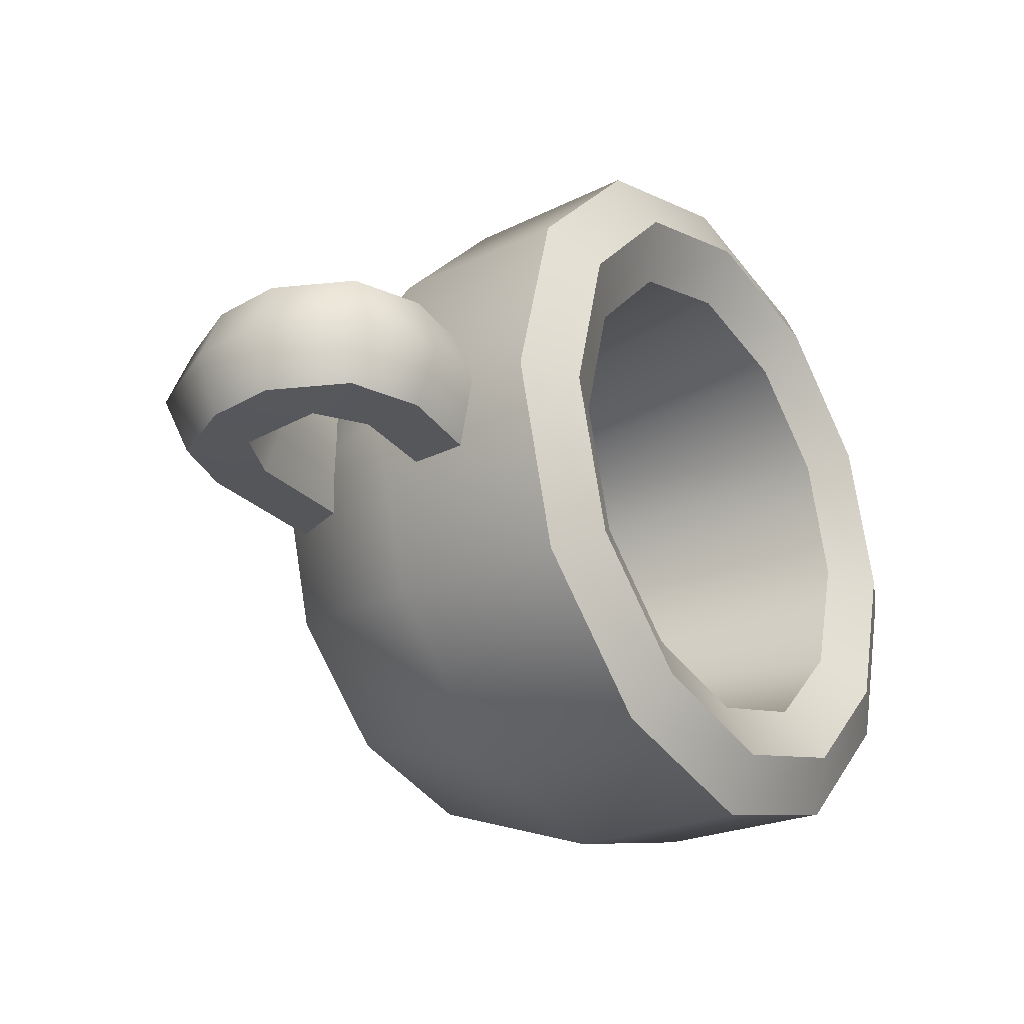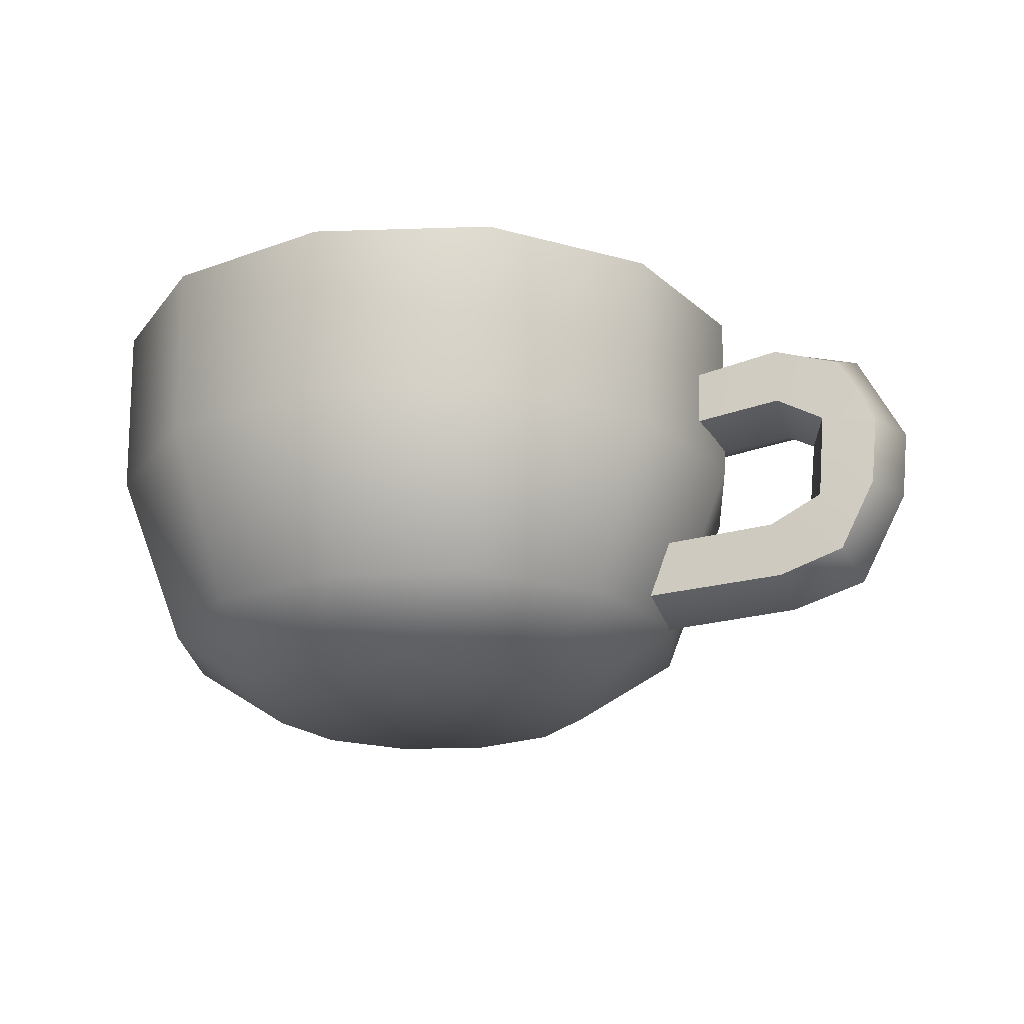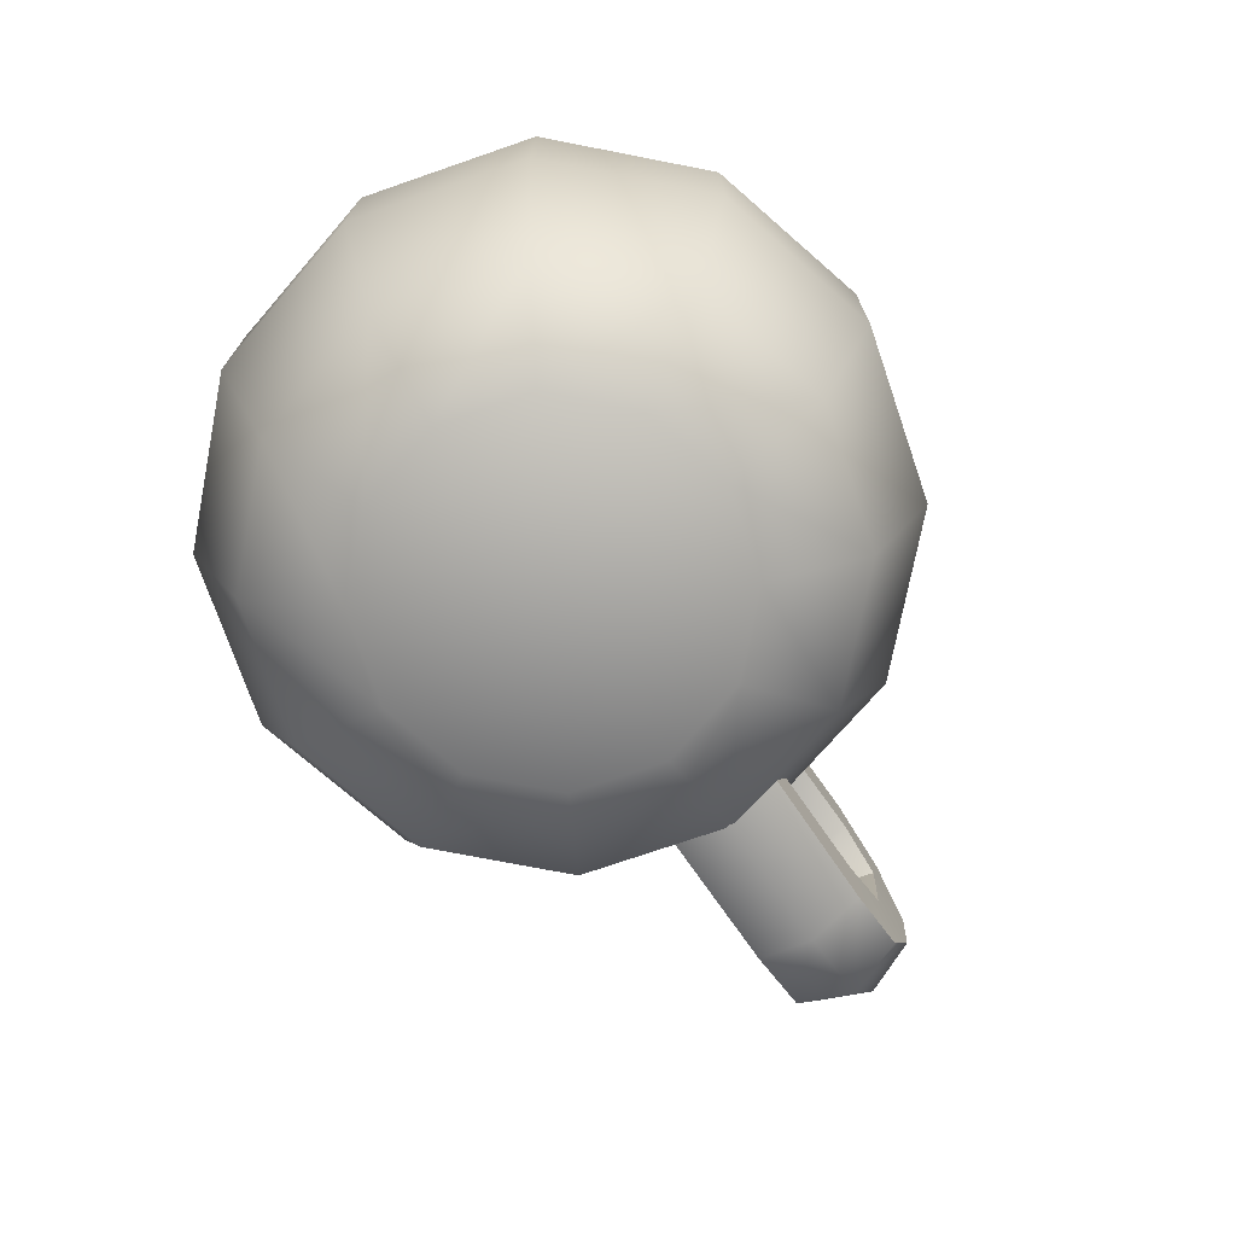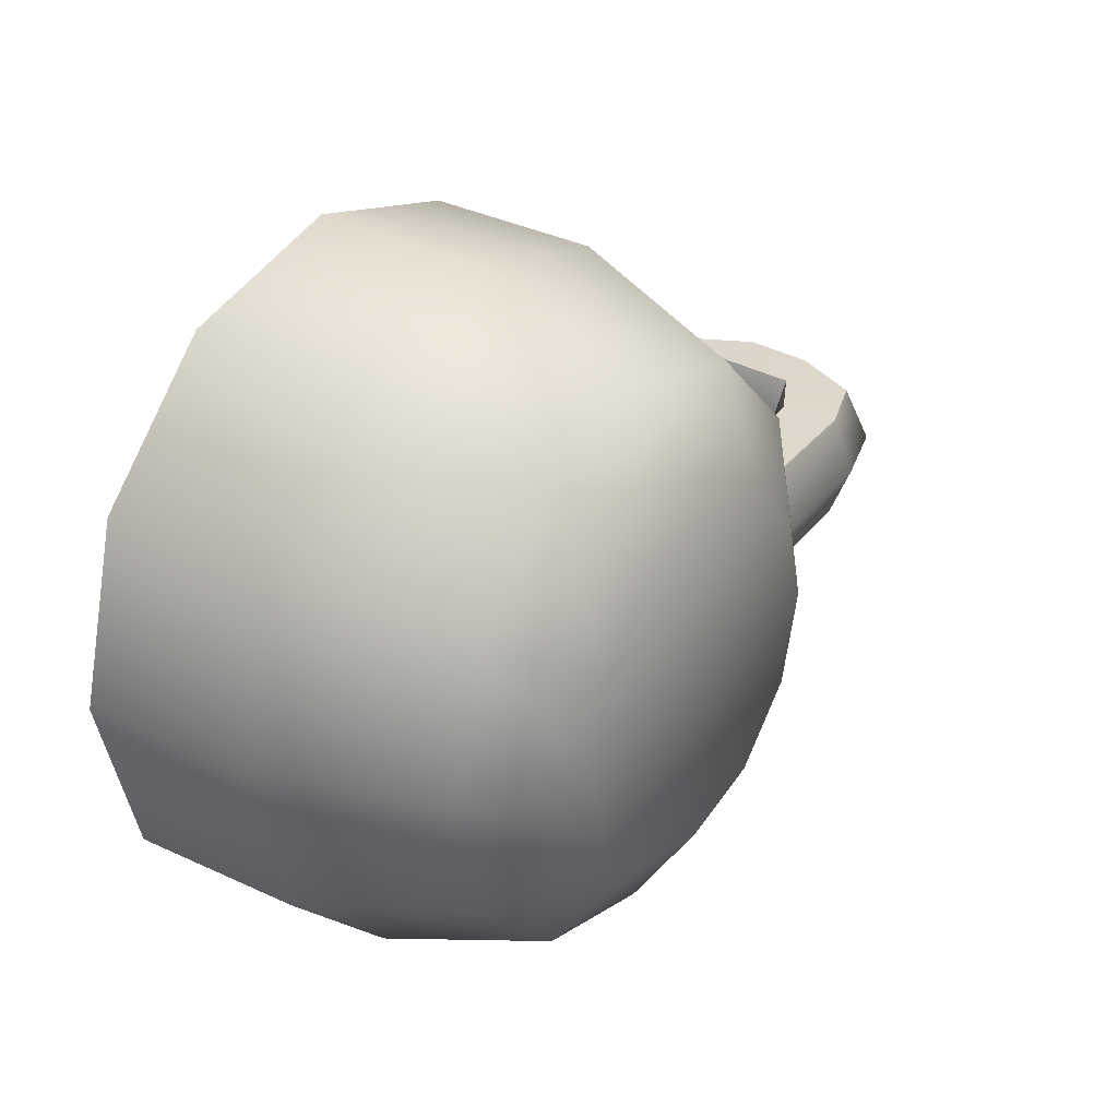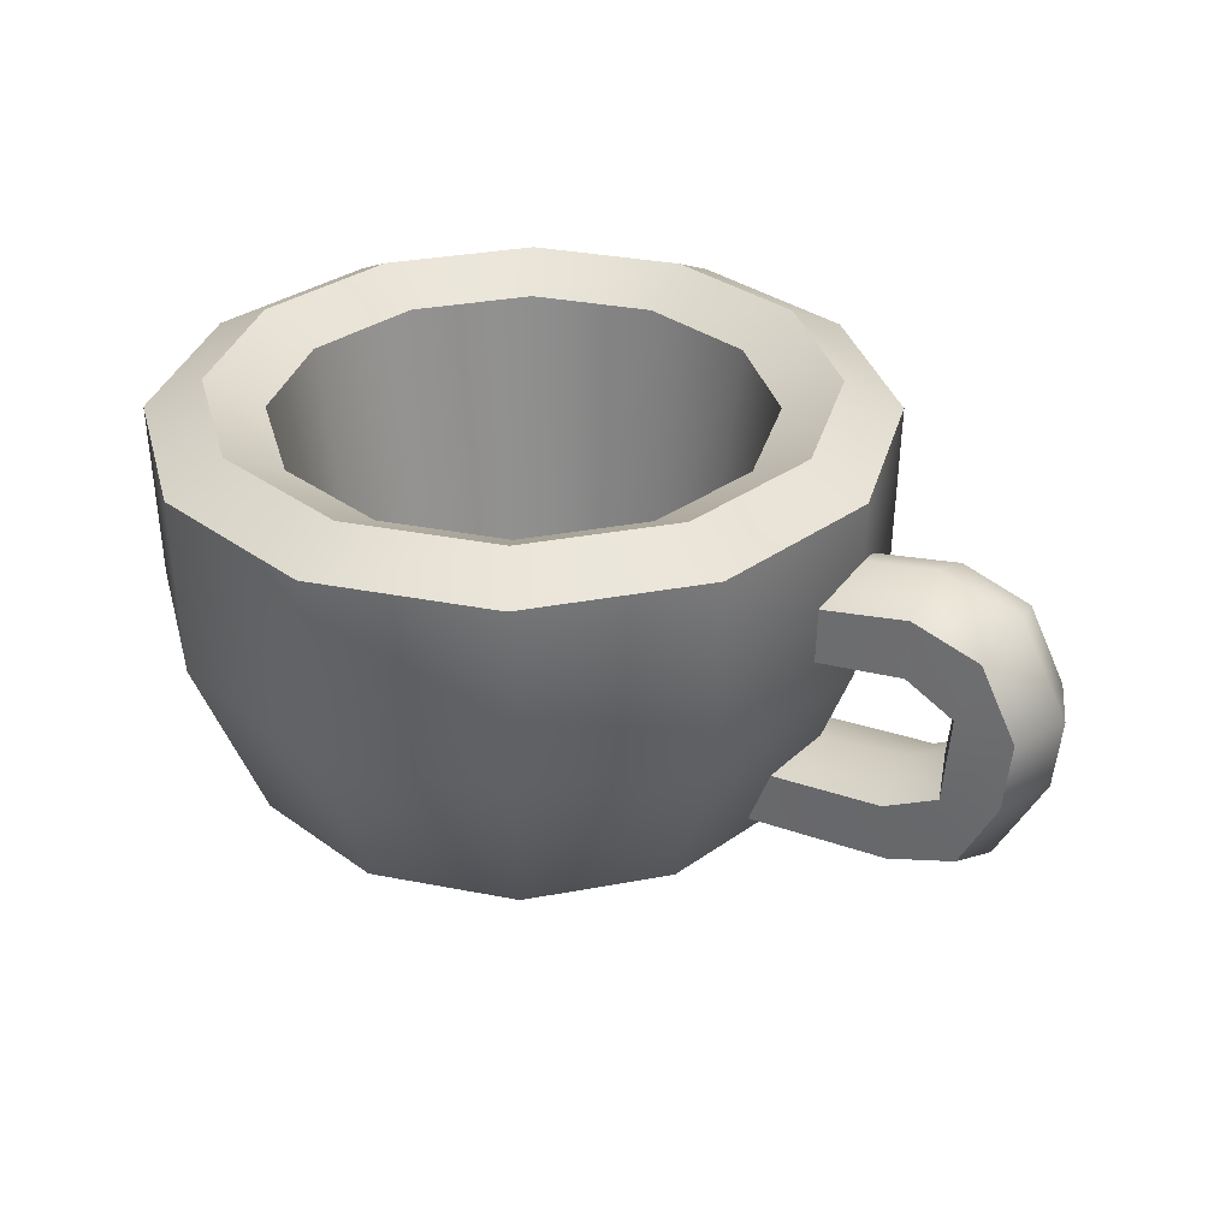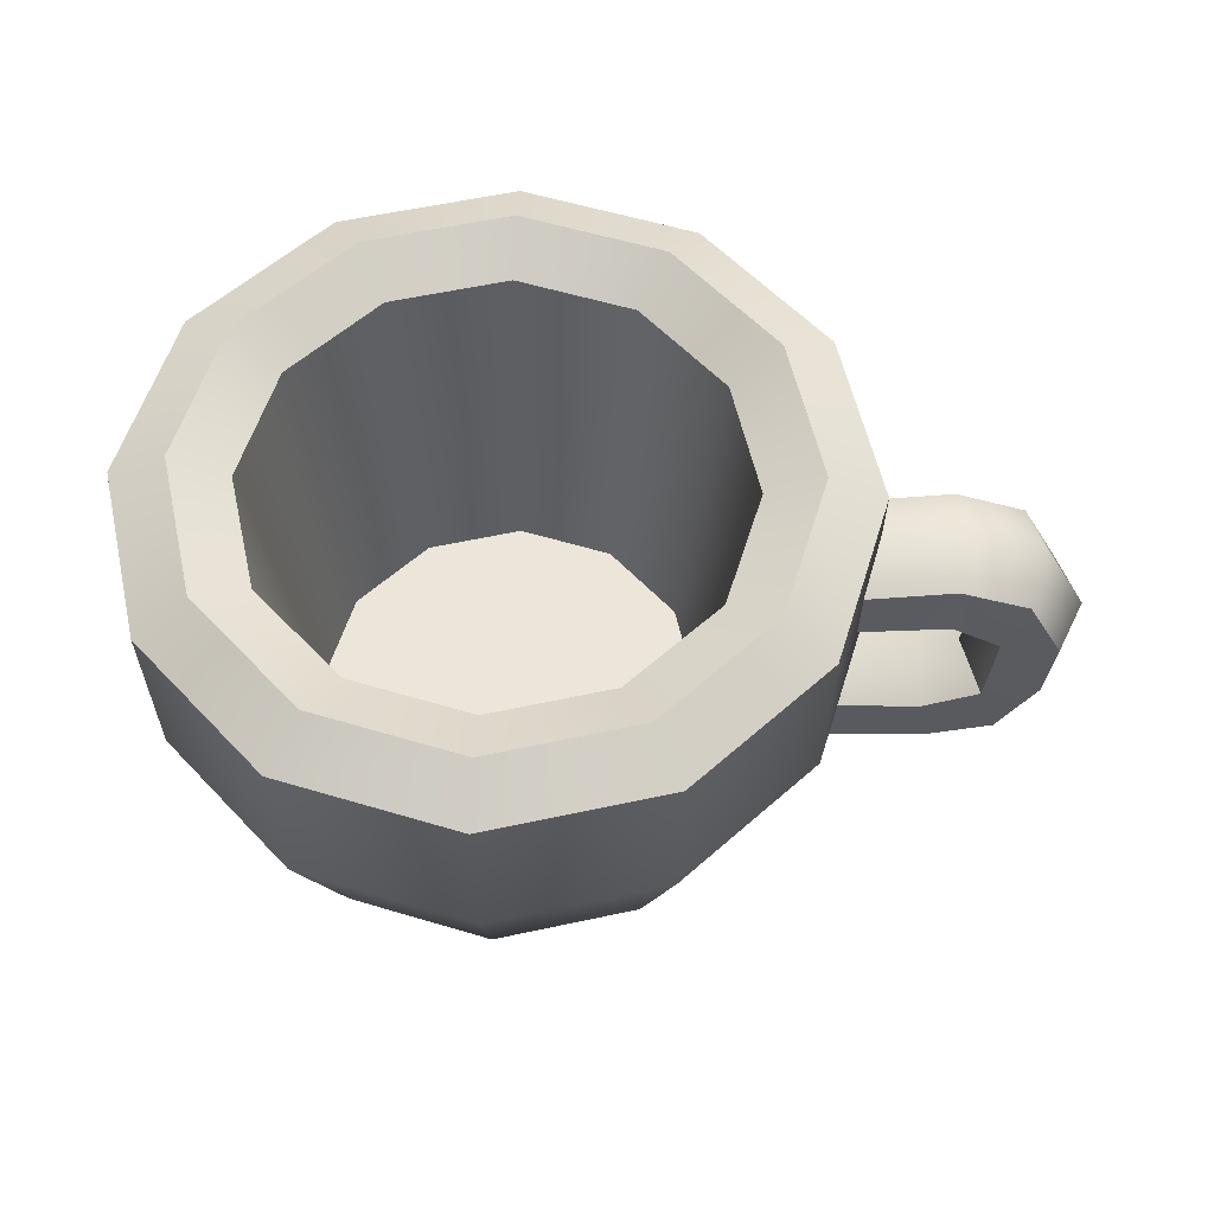
<metadata>
{"format":"obj","ext":"obj","renderer":"f3d","projection":"perspective","resolution":1024,"background":"white","views":[{"elev":-26.2,"azim":126.5,"up":"+Z"},{"elev":-20.9,"azim":18.4,"up":"+Y"},{"elev":-74.3,"azim":-56.0,"up":"+Y"},{"elev":31.3,"azim":-55.3,"up":"+Z"},{"elev":32.6,"azim":30.3,"up":"+Y"},{"elev":57.4,"azim":2.3,"up":"+Y"}]}
</metadata>
<code>
o mug_A_Torus.023
v 0 0.2205 -0.1248
v 0.06238 0.2205 -0.108
v 0.108 0.2205 -0.06238
v 0.1248 0.2205 0
v 0.108 0.2205 0.06238
v 0.06238 0.2205 0.108
v -0 0.2205 0.1248
v -0.06238 0.2205 0.108
v -0.108 0.2205 0.06238
v -0.1248 0.2205 -0
v -0.108 0.2205 -0.06238
v -0.06238 0.2205 -0.108
v 0.09187 0.2205 -0.1591
v 0 0.2205 -0.1837
v 0.1591 0.2205 -0.09187
v 0.1837 0.2205 0
v 0.1591 0.2205 0.09187
v 0.09187 0.2205 0.1591
v -0 0.2205 0.1837
v -0.09187 0.2205 0.1591
v -0.1591 0.2205 0.09187
v -0.1837 0.2205 -0
v -0.1591 0.2205 -0.09187
v -0.09187 0.2205 -0.1591
v 0 0.03675 -0
v 0 0 0
v 0 0.03526 -0.147
v 0.0735 0.03526 -0.1273
v 0.1273 0.03526 -0.0735
v 0.147 0.03526 0
v 0.1273 0.03526 0.0735
v 0.0735 0.03526 0.1273
v 0 0.03526 0.147
v -0.0735 0.03526 0.1273
v -0.1273 0.03526 0.0735
v -0.147 0.03526 -0
v -0.1273 0.03526 -0.0735
v -0.0735 0.03526 -0.1273
v 0 0.2352 -0.1543
v 0.07713 0.2352 -0.1336
v 0.1336 0.2352 -0.07713
v 0.1543 0.2352 0
v 0.1336 0.2352 0.07713
v 0.07713 0.2352 0.1336
v -0 0.2352 0.1543
v -0.07713 0.2352 0.1336
v -0.1336 0.2352 0.07713
v -0.1543 0.2352 -0
v -0.1336 0.2352 -0.07713
v -0.07713 0.2352 -0.1336
v 0.04647 0 -0.08049
v -0 0 -0.09294
v 0.08049 0 -0.04647
v 0.09294 0 -0
v 0.08049 0 0.04647
v 0.04647 0 0.08049
v -0 0 0.09294
v -0.04647 0 0.08049
v -0.08049 0 0.04647
v -0.09294 0 -0
v -0.08049 0 -0.04647
v -0.04647 0 -0.08049
v 0 0.1271 -0.1819
v 0.09096 0.1271 -0.1575
v -0.09096 0.1271 -0.1575
v 0.1575 0.1271 -0.09096
v 0.1819 0.1271 0
v 0.1575 0.1271 0.09096
v 0.09096 0.1271 0.1575
v 0 0.1271 0.1819
v -0.09096 0.1271 0.1575
v -0.1575 0.1271 0.09096
v -0.1819 0.1271 -0
v -0.1575 0.1271 -0.09096
v 0.0499 0.03675 -0.08644
v 0 0.03675 -0.09981
v 0.08644 0.03675 -0.0499
v 0.09981 0.03675 -0
v 0.08644 0.03675 0.0499
v 0.0499 0.03675 0.08644
v 0 0.03675 0.09981
v -0.0499 0.03675 0.08644
v -0.08644 0.03675 0.0499
v -0.09981 0.03675 -0
v -0.08644 0.03675 -0.0499
v -0.0499 0.03675 -0.08644
v 0.1499 0.184 0
v 0.1499 0.1722 0.02897
v 0.1499 0.1445 0.02897
v 0.1499 0.1366 0
v 0.1499 0.1445 -0.02897
v 0.1499 0.1722 -0.02897
v 0.1246 0.03302 0
v 0.1246 0.04482 0.02897
v 0.1246 0.0738 0.02897
v 0.1246 0.08173 0
v 0.1246 0.0738 -0.02897
v 0.1246 0.04482 -0.02897
v 0.2835 0.09934 0
v 0.2872 0.1361 0
v 0.2744 0.1362 0.02862
v 0.2707 0.09928 0.02862
v 0.2451 0.1401 0.02952
v 0.2414 0.09468 0.02952
v 0.2345 0.136 0
v 0.2308 0.09883 0
v 0.2451 0.1401 -0.02952
v 0.2414 0.09468 -0.02952
v 0.2744 0.1362 -0.02862
v 0.2707 0.09928 -0.02862
v 0.2619 0.1845 0
v 0.22 0.1965 0
v 0.2201 0.1851 0.02876
v 0.2555 0.1733 0.0286
v 0.2199 0.1544 0.02938
v 0.2195 0.1437 0
v 0.2199 0.1544 -0.02938
v 0.2201 0.1851 -0.02876
v 0.2555 0.1733 -0.0286
v 0.2186 0.03891 0
v 0.2582 0.051 0
v 0.2518 0.06215 0.0286
v 0.2171 0.05022 0.02876
v 0.2132 0.08004 0.02938
v 0.2111 0.09055 0
v 0.2132 0.08004 -0.02938
v 0.2171 0.05022 -0.02876
v 0.2518 0.06215 -0.0286
f 65 24 14 63
f 66 15 16 67
f 67 16 17 68
f 68 17 18 69
f 69 18 19 70
f 70 19 20 71
f 71 20 21 72
f 72 21 22 73
f 73 22 23 74
f 2 1 76 75
f 74 23 24 65
f 64 13 15 66
f 39 40 13 14
f 40 41 15 13
f 41 42 16 15
f 42 43 17 16
f 43 44 18 17
f 44 45 19 18
f 45 46 20 19
f 46 47 21 20
f 47 48 22 21
f 48 49 23 22
f 49 50 24 23
f 50 39 14 24
f 9 8 82 83
f 6 5 79 80
f 1 12 86 76
f 3 2 75 77
f 10 9 83 84
f 7 6 80 81
f 4 3 77 78
f 11 10 84 85
f 8 7 81 82
f 5 4 78 79
f 12 11 85 86
f 27 28 51 52
f 28 29 53 51
f 29 30 54 53
f 30 31 55 54
f 31 32 56 55
f 32 33 57 56
f 33 34 58 57
f 34 35 59 58
f 35 36 60 59
f 36 37 61 60
f 37 38 62 61
f 38 27 52 62
f 12 1 39 50
f 11 12 50 49
f 10 11 49 48
f 9 10 48 47
f 8 9 47 46
f 7 8 46 45
f 6 7 45 44
f 5 6 44 43
f 4 5 43 42
f 3 4 42 41
f 2 3 41 40
f 1 2 40 39
f 26 52 51
f 26 51 53
f 26 53 54
f 26 54 55
f 26 55 56
f 26 56 57
f 26 57 58
f 26 58 59
f 26 59 60
f 26 60 61
f 26 61 62
f 26 62 52
f 63 14 13 64
f 27 63 64 28
f 28 64 66 29
f 37 74 65 38
f 36 73 74 37
f 35 72 73 36
f 34 71 72 35
f 33 70 71 34
f 32 69 70 33
f 31 68 69 32
f 30 67 68 31
f 29 66 67 30
f 38 65 63 27
f 25 75 76
f 25 77 75
f 25 78 77
f 25 79 78
f 25 80 79
f 25 81 80
f 25 82 81
f 25 83 82
f 25 84 83
f 25 85 84
f 25 86 85
f 25 76 86
f 100 111 114 101
f 96 125 126 97
f 97 126 127 98
f 121 99 102 122
f 128 110 99 121
f 95 124 125 96
f 108 110 128
f 93 120 123 94
f 118 92 87 112
f 115 89 90 116
f 116 90 91 117
f 117 91 92 118
f 98 127 120 93
f 94 123 124 95
f 113 88 89 115
f 107 119 109
f 101 114 103
f 109 119 111 100
f 100 101 102 99
f 101 103 104 102
f 103 105 106 104
f 105 107 108 106
f 107 109 110 108
f 99 110 109 100
f 122 102 104
f 112 113 114 111
f 113 115 103 114
f 115 116 105 103
f 116 117 107 105
f 117 118 119 107
f 121 122 123 120
f 122 104 124 123
f 104 106 125 124
f 106 108 126 125
f 120 127 128 121
f 111 119 118 112
f 108 128 127 126
f 112 87 88 113

</code>
